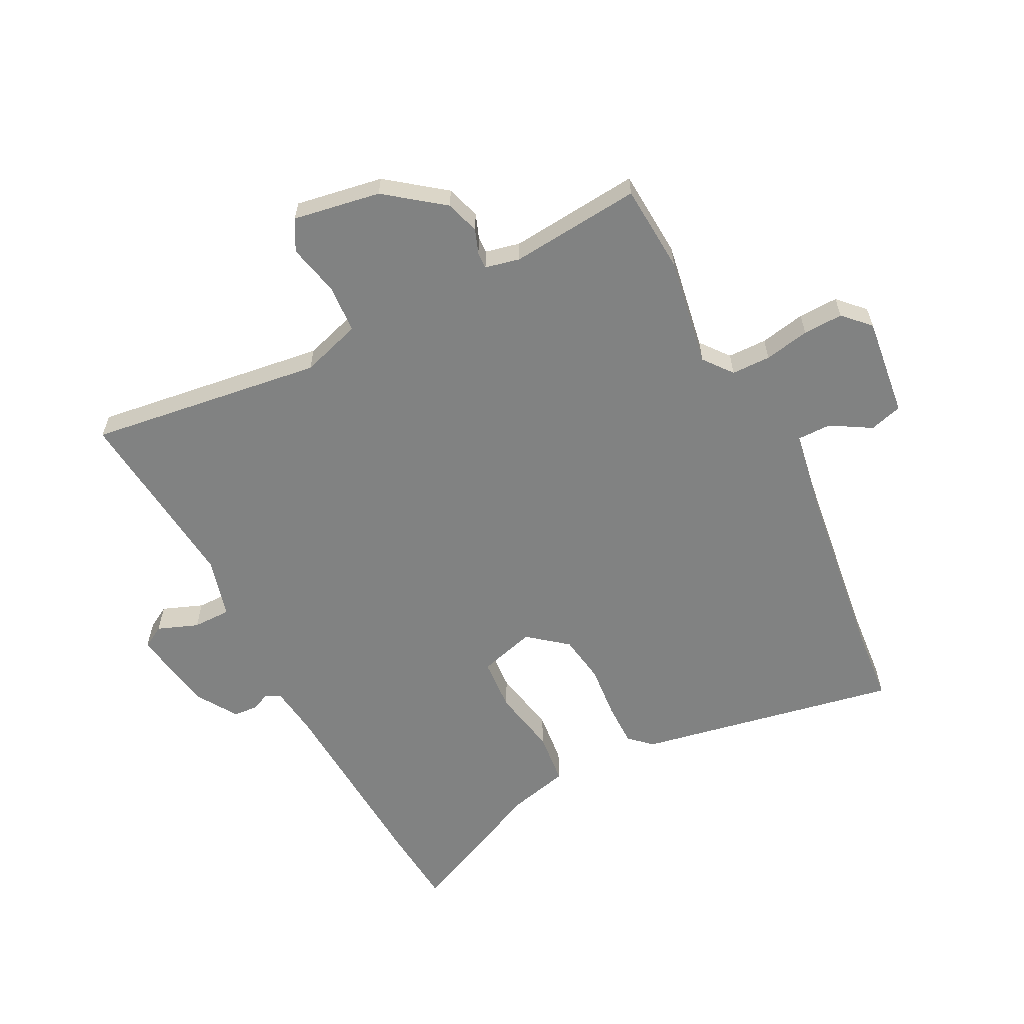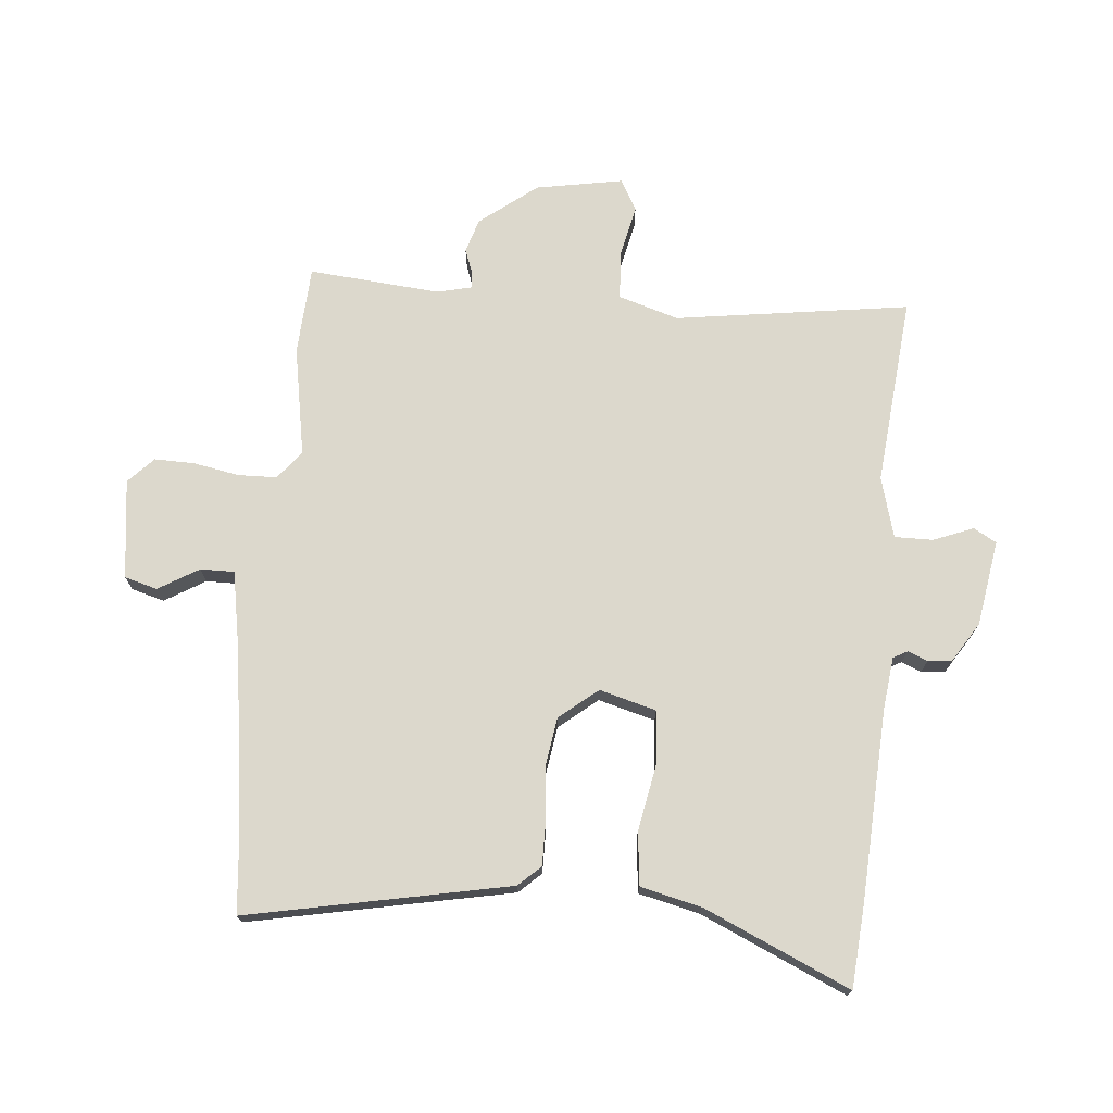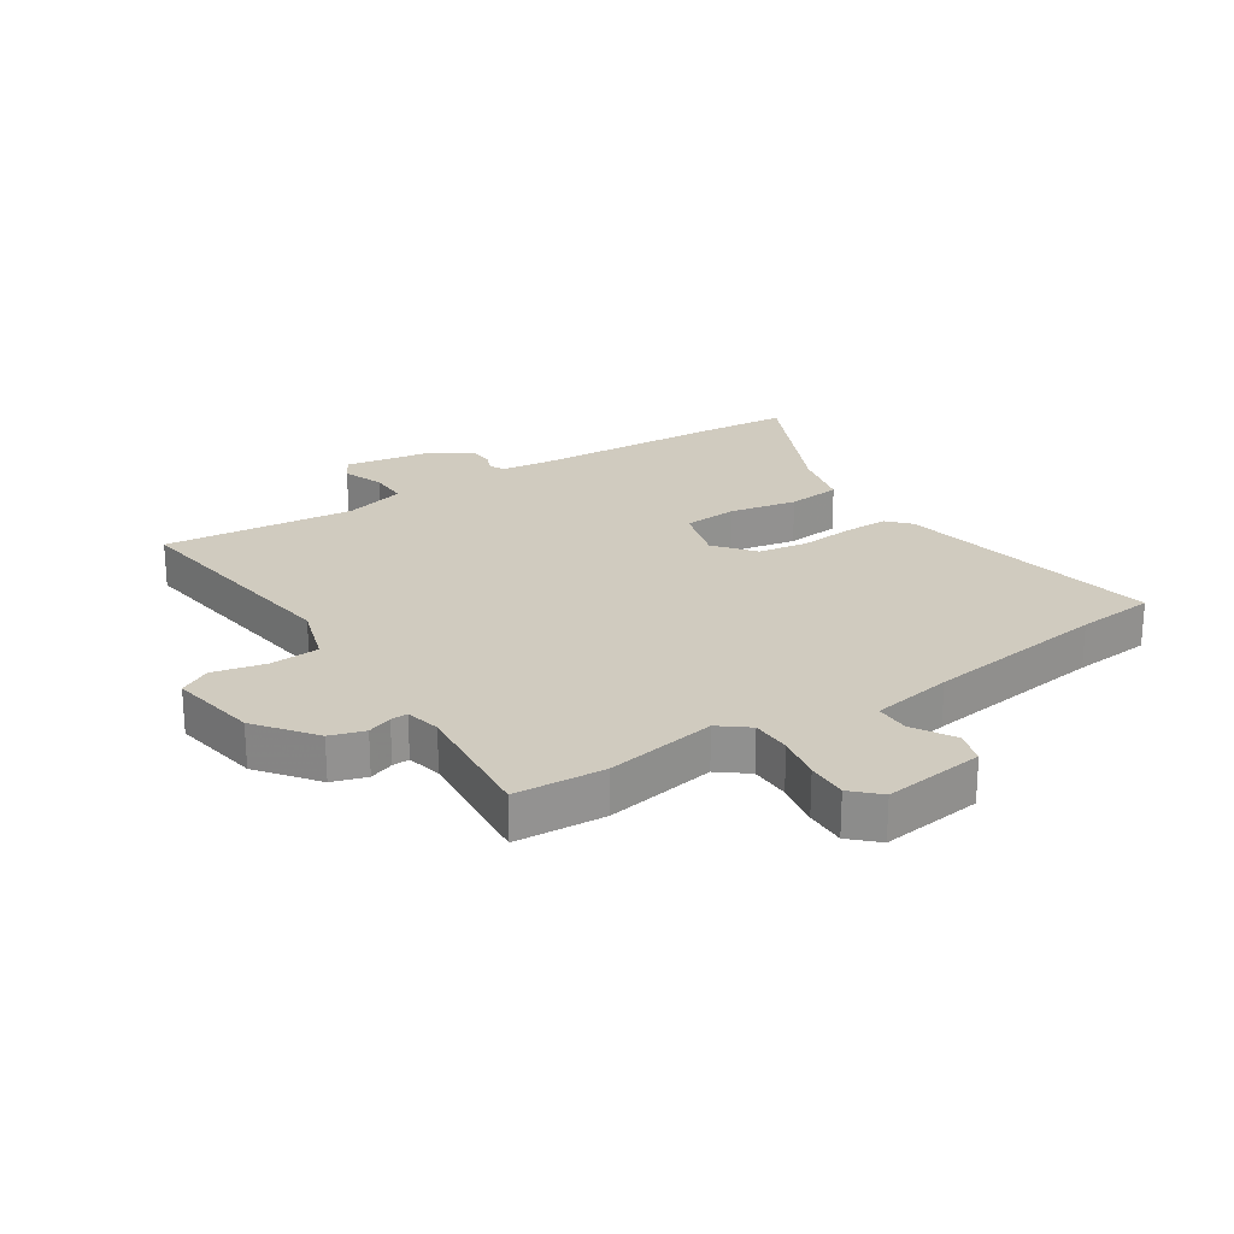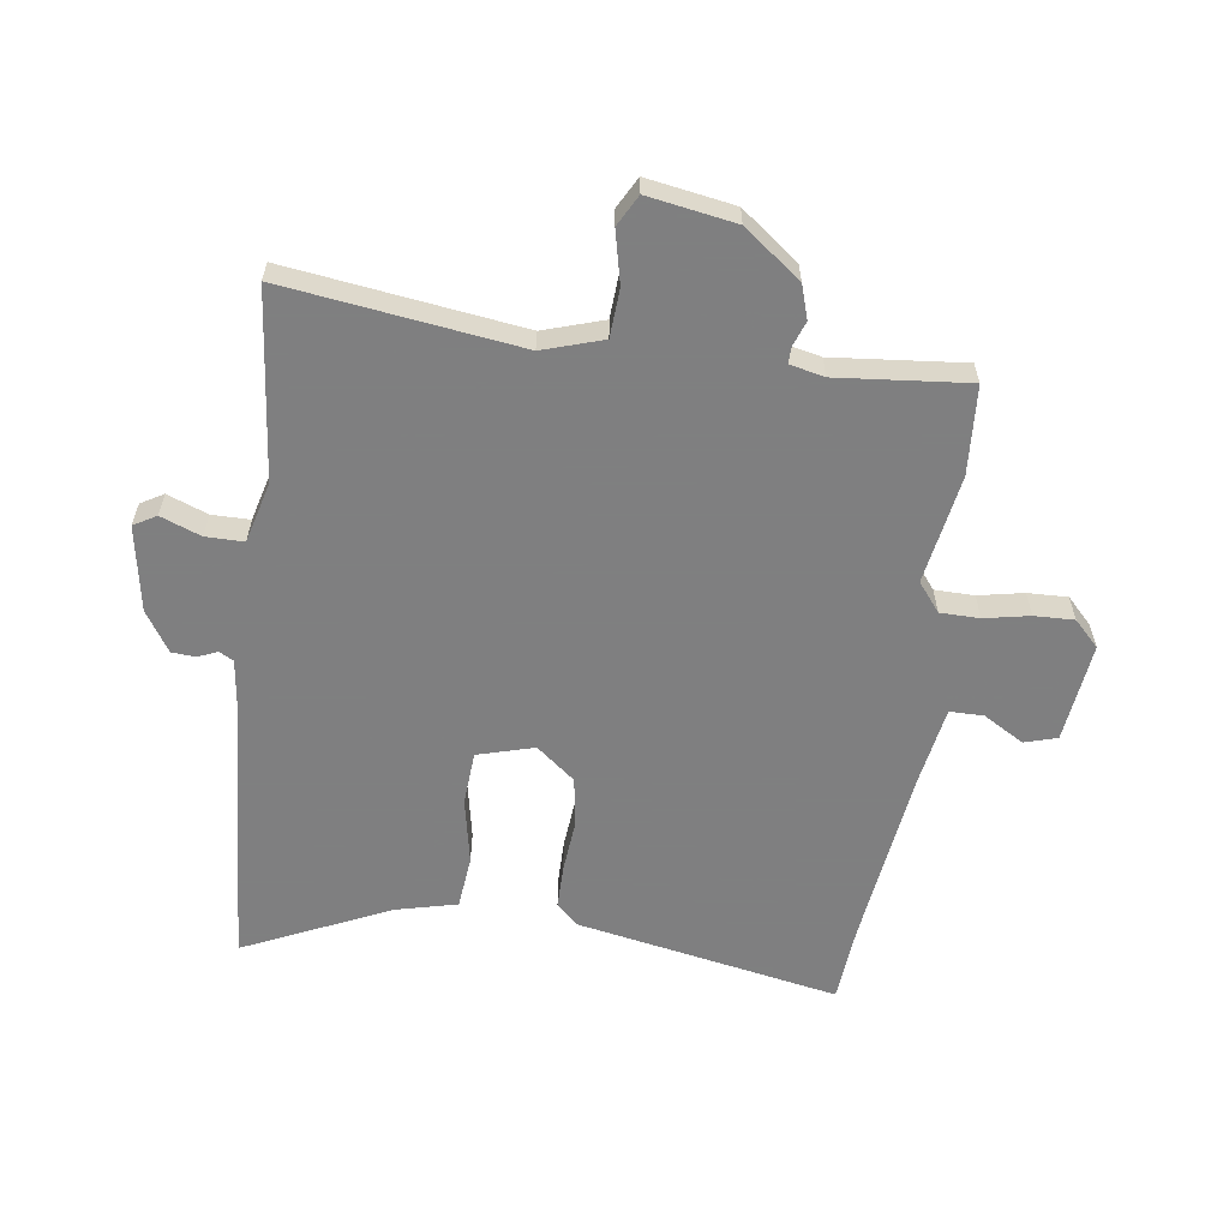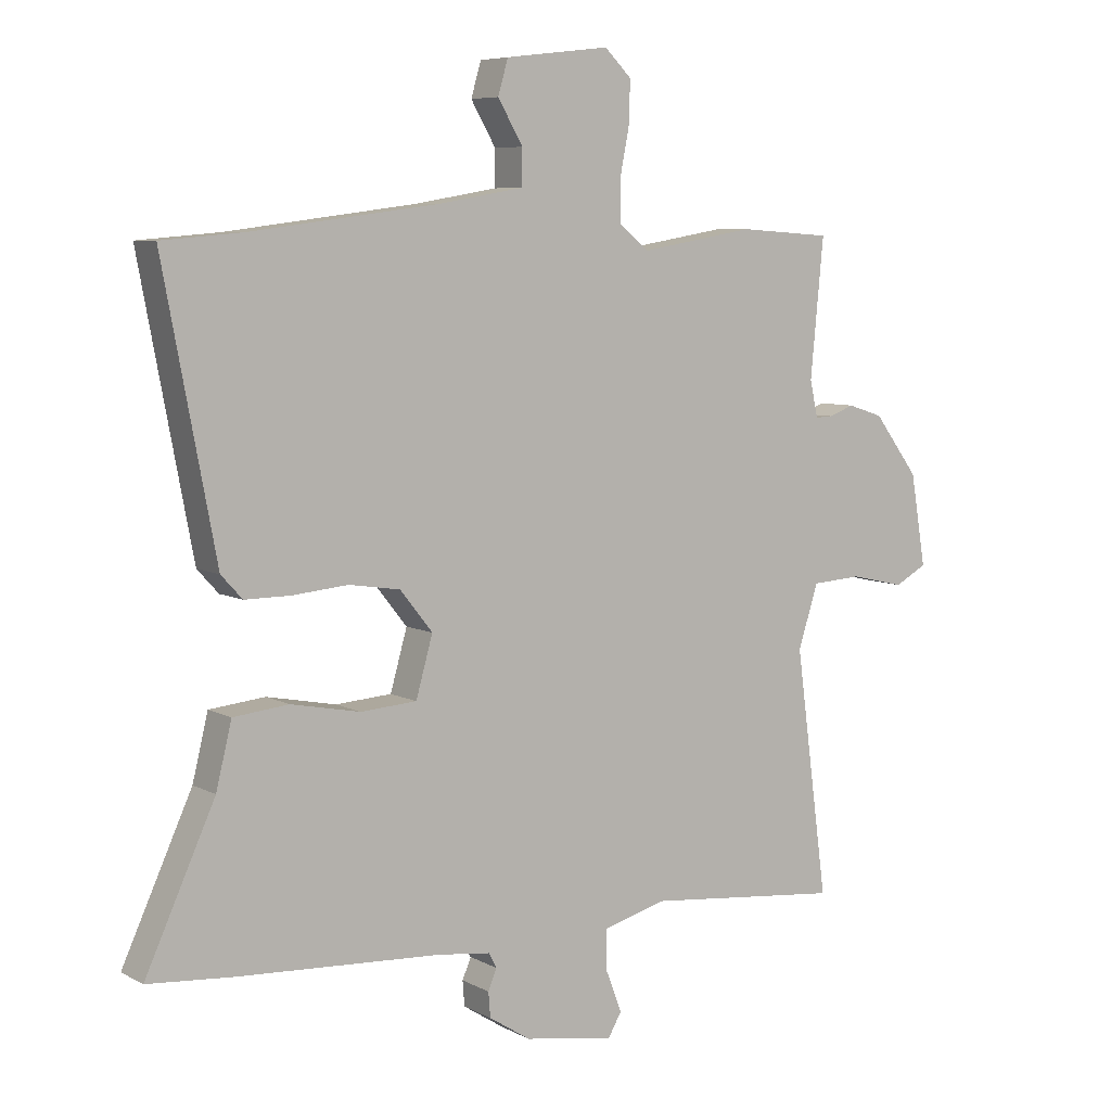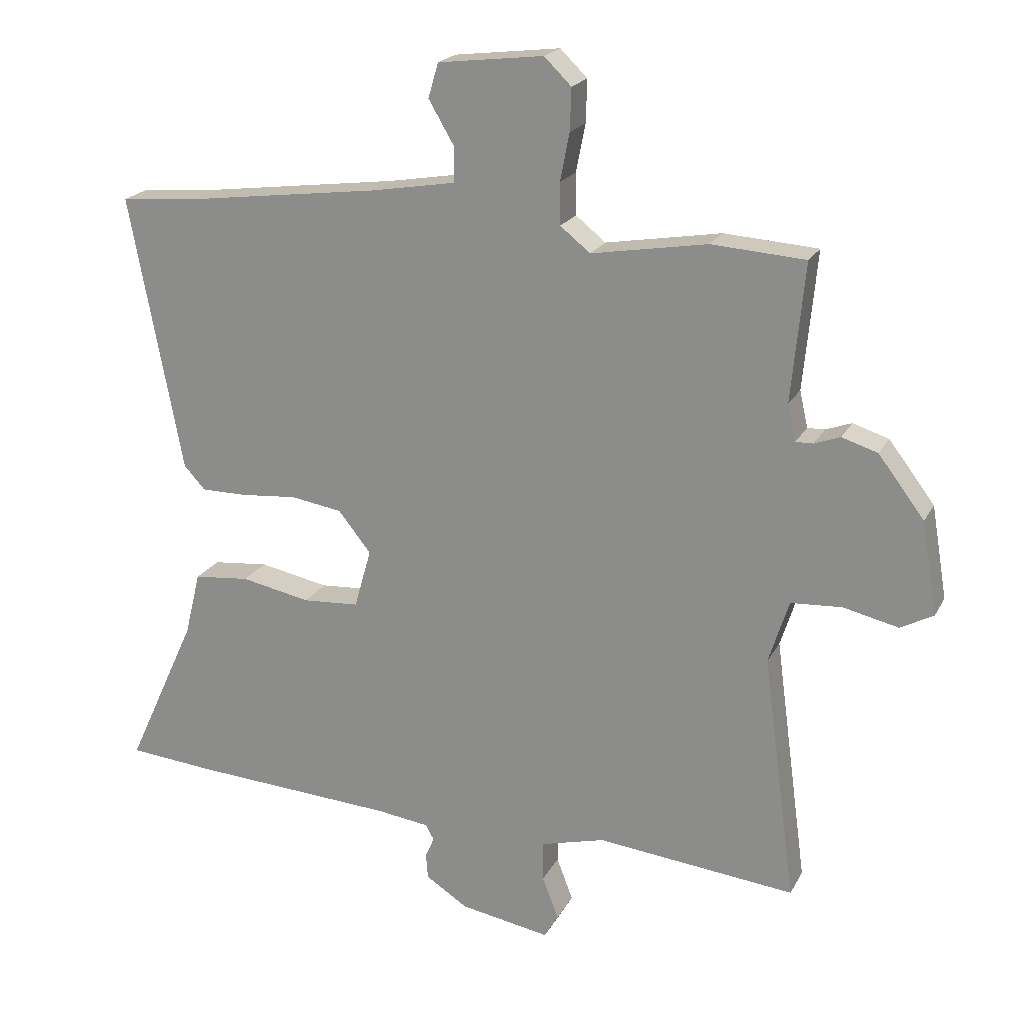
<metadata>
{"format":"obj","ext":"obj","renderer":"f3d","projection":"perspective","resolution":1024,"background":"white","views":[{"elev":-60.6,"azim":-63.0,"up":"+Y"},{"elev":72.7,"azim":94.6,"up":"+Y"},{"elev":23.7,"azim":-33.3,"up":"+Y"},{"elev":-59.9,"azim":-97.9,"up":"+Y"},{"elev":7.0,"azim":145.7,"up":"+Z"},{"elev":20.5,"azim":-158.9,"up":"+Z"}]}
</metadata>
<code>
v 0.624 0.07 -0.489
v 0.486 0.07 -0.501
v 0.162 0.07 -0.521
v 0.077 0.07 -0.532
v 0.064 0.07 -0.556
v 0.078 0.07 -0.589
v 0.075 0.07 -0.629
v 0.008 0.07 -0.672
v -0.136 0.07 -0.697
v -0.158 0.07 -0.659
v -0.132 0.07 -0.591
v -0.132 0.07 -0.527
v -0.234 0.07 -0.5
v -0.551 0.07 -0.533
v -0.498 0.07 -0.139
v -0.53 0.07 -0.038
v -0.611 0.07 -0.033
v -0.699 0.07 -0.053
v -0.751 0.07 -0.025
v -0.726 0.07 0.122
v -0.653 0.07 0.218
v -0.596 0.07 0.236
v -0.555 0.07 0.221
v -0.527 0.07 0.22
v -0.514 0.07 0.278
v -0.535 0.07 0.498
v -0.386 0.07 0.508
v -0.202 0.07 0.477
v -0.154 0.07 0.515
v -0.153 0.07 0.581
v -0.168 0.07 0.657
v -0.17 0.07 0.724
v -0.127 0.07 0.766
v 0.041 0.07 0.746
v 0.057 0.07 0.691
v 0.017 0.07 0.623
v 0.017 0.07 0.566
v 0.152 0.07 0.543
v 0.455 0.07 0.504
v 0.585 0.07 0.493
v 0.501 0.07 0.052
v 0.467 0.07 0.015
v 0.394 0.07 0.015
v 0.304 0.07 0.023
v 0.222 0.07 0.01
v 0.17 0.07 -0.055
v 0.197 0.07 -0.15
v 0.287 0.07 -0.156
v 0.398 0.07 -0.134
v 0.487 0.07 -0.143
v 0.512 0.07 -0.245
v 0.624 0 -0.489
v 0.486 0 -0.501
v 0.162 0 -0.521
v 0.077 0 -0.532
v 0.064 0 -0.556
v 0.078 0 -0.589
v 0.075 0 -0.629
v 0.008 0 -0.672
v -0.136 0 -0.697
v -0.158 0 -0.659
v -0.132 0 -0.591
v -0.132 0 -0.527
v -0.234 0 -0.5
v -0.551 0 -0.533
v -0.498 0 -0.139
v -0.53 0 -0.038
v -0.611 0 -0.033
v -0.699 0 -0.053
v -0.751 0 -0.025
v -0.726 0 0.122
v -0.653 0 0.218
v -0.596 0 0.236
v -0.555 0 0.221
v -0.527 0 0.22
v -0.514 0 0.278
v -0.535 0 0.498
v -0.386 0 0.508
v -0.202 0 0.477
v -0.154 0 0.515
v -0.153 0 0.581
v -0.168 0 0.657
v -0.17 0 0.724
v -0.127 0 0.766
v 0.041 0 0.746
v 0.057 0 0.691
v 0.017 0 0.623
v 0.017 0 0.566
v 0.152 0 0.543
v 0.455 0 0.504
v 0.585 0 0.493
v 0.501 0 0.052
v 0.467 0 0.015
v 0.394 0 0.015
v 0.304 0 0.023
v 0.222 0 0.01
v 0.17 0 -0.055
v 0.197 0 -0.15
v 0.287 0 -0.156
v 0.398 0 -0.134
v 0.487 0 -0.143
v 0.512 0 -0.245
f 48 49 50 51
f 1 2 3
f 51 1 3
f 48 51 3
f 47 48 3
f 46 47 3 4
f 42 43 44
f 41 42 44
f 40 41 44
f 39 40 44
f 38 39 44 45
f 37 38 45 46
f 34 35 36
f 33 34 36
f 32 33 36
f 31 32 36
f 30 31 36
f 29 30 36 37
f 46 4 5
f 37 46 5
f 29 37 5
f 28 29 5
f 27 28 5
f 26 27 5
f 25 26 5
f 21 22 23
f 20 21 23
f 19 20 23
f 18 19 23
f 17 18 23
f 16 17 23 24
f 6 7 8
f 5 6 8
f 25 5 8
f 24 25 8
f 16 24 8
f 15 16 8
f 8 9 10 11
f 8 11 12
f 15 8 12
f 13 14 15
f 12 13 15
f 102 101 100 99
f 54 53 52
f 54 52 102
f 54 102 99
f 54 99 98
f 55 54 98 97
f 95 94 93
f 95 93 92
f 95 92 91
f 95 91 90
f 96 95 90 89
f 97 96 89 88
f 87 86 85
f 87 85 84
f 87 84 83
f 87 83 82
f 87 82 81
f 88 87 81 80
f 56 55 97
f 56 97 88
f 56 88 80
f 56 80 79
f 56 79 78
f 56 78 77
f 56 77 76
f 74 73 72
f 74 72 71
f 74 71 70
f 74 70 69
f 74 69 68
f 75 74 68 67
f 59 58 57
f 59 57 56
f 59 56 76
f 59 76 75
f 59 75 67
f 59 67 66
f 62 61 60 59
f 63 62 59
f 63 59 66
f 66 65 64
f 66 64 63
f 1 52 53 2
f 2 53 54 3
f 3 54 55 4
f 4 55 56 5
f 5 56 57 6
f 6 57 58 7
f 7 58 59 8
f 8 59 60 9
f 9 60 61 10
f 10 61 62 11
f 11 62 63 12
f 12 63 64 13
f 13 64 65 14
f 14 65 66 15
f 15 66 67 16
f 16 67 68 17
f 17 68 69 18
f 18 69 70 19
f 19 70 71 20
f 20 71 72 21
f 21 72 73 22
f 22 73 74 23
f 23 74 75 24
f 24 75 76 25
f 25 76 77 26
f 26 77 78 27
f 27 78 79 28
f 28 79 80 29
f 29 80 81 30
f 30 81 82 31
f 31 82 83 32
f 32 83 84 33
f 33 84 85 34
f 34 85 86 35
f 35 86 87 36
f 36 87 88 37
f 37 88 89 38
f 38 89 90 39
f 39 90 91 40
f 40 91 92 41
f 41 92 93 42
f 42 93 94 43
f 43 94 95 44
f 44 95 96 45
f 45 96 97 46
f 46 97 98 47
f 47 98 99 48
f 48 99 100 49
f 49 100 101 50
f 50 101 102 51
f 51 102 52 1

</code>
